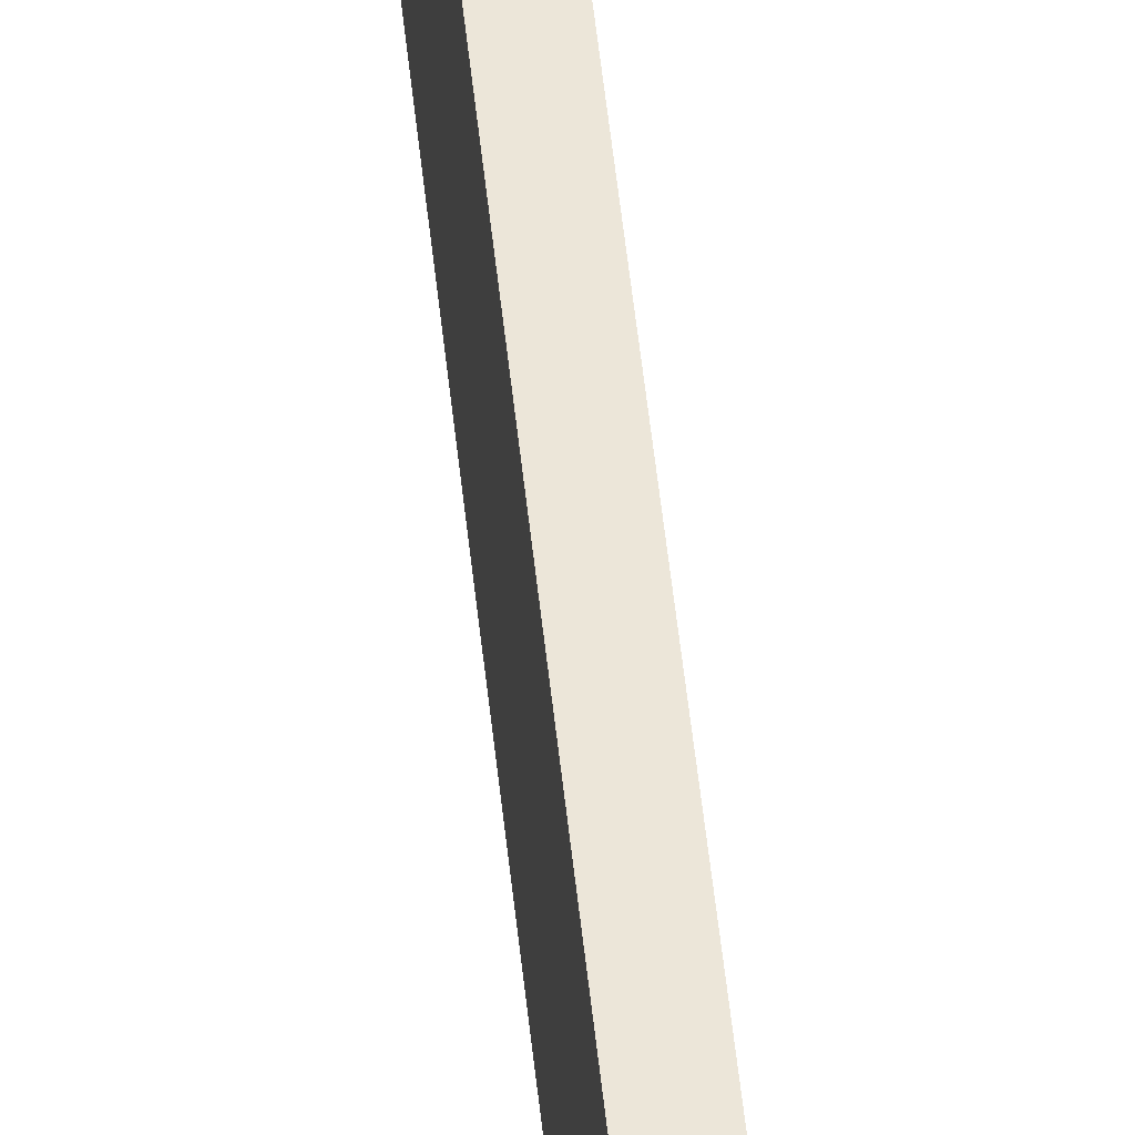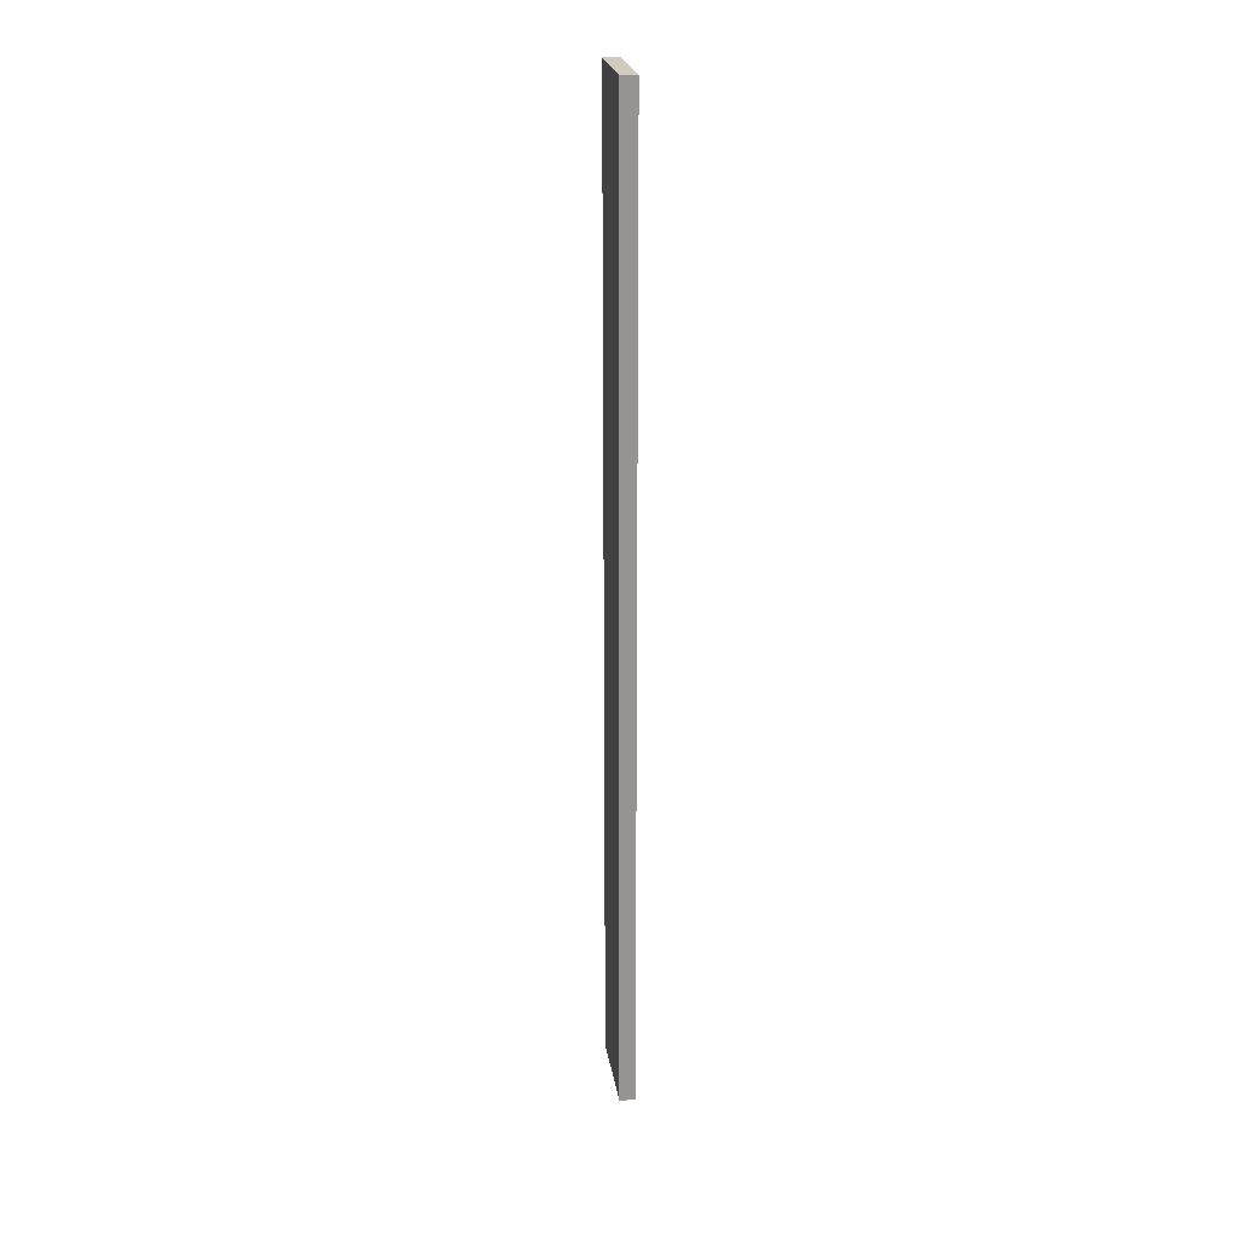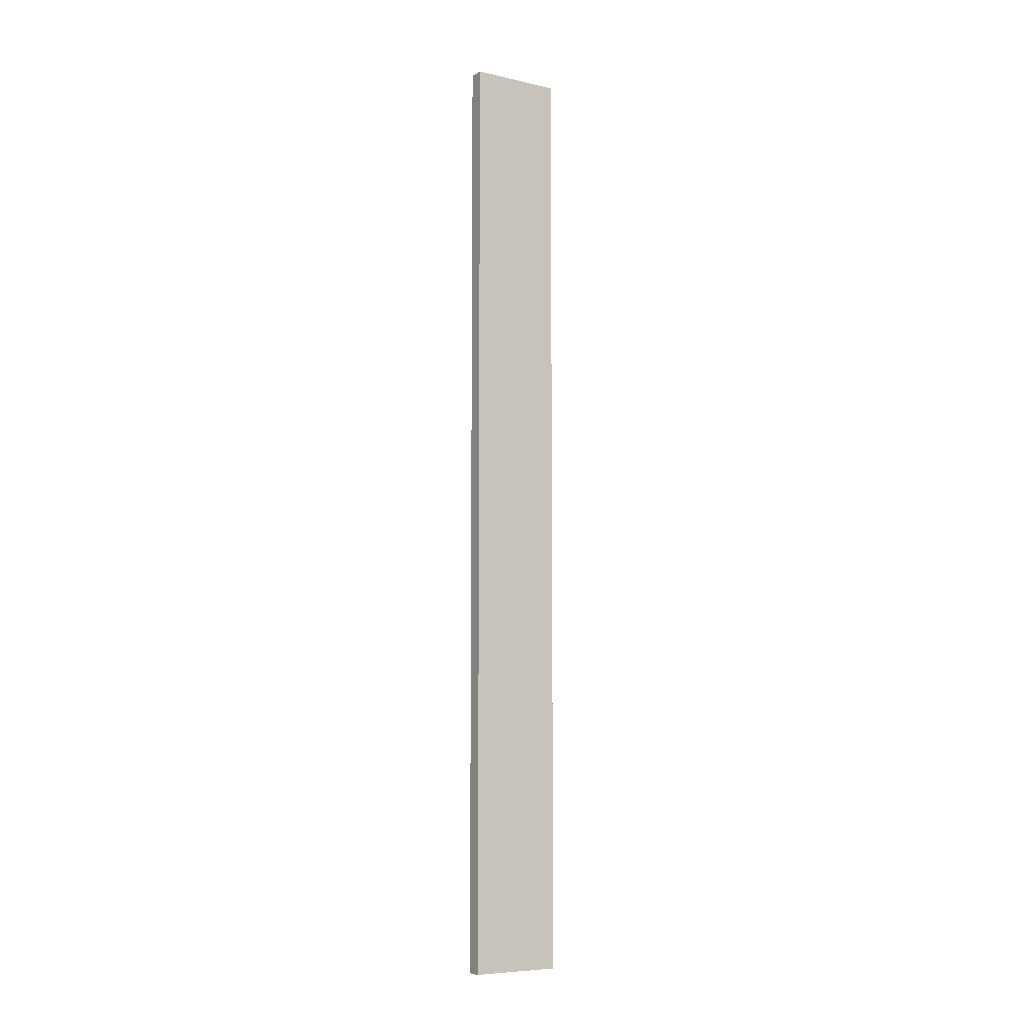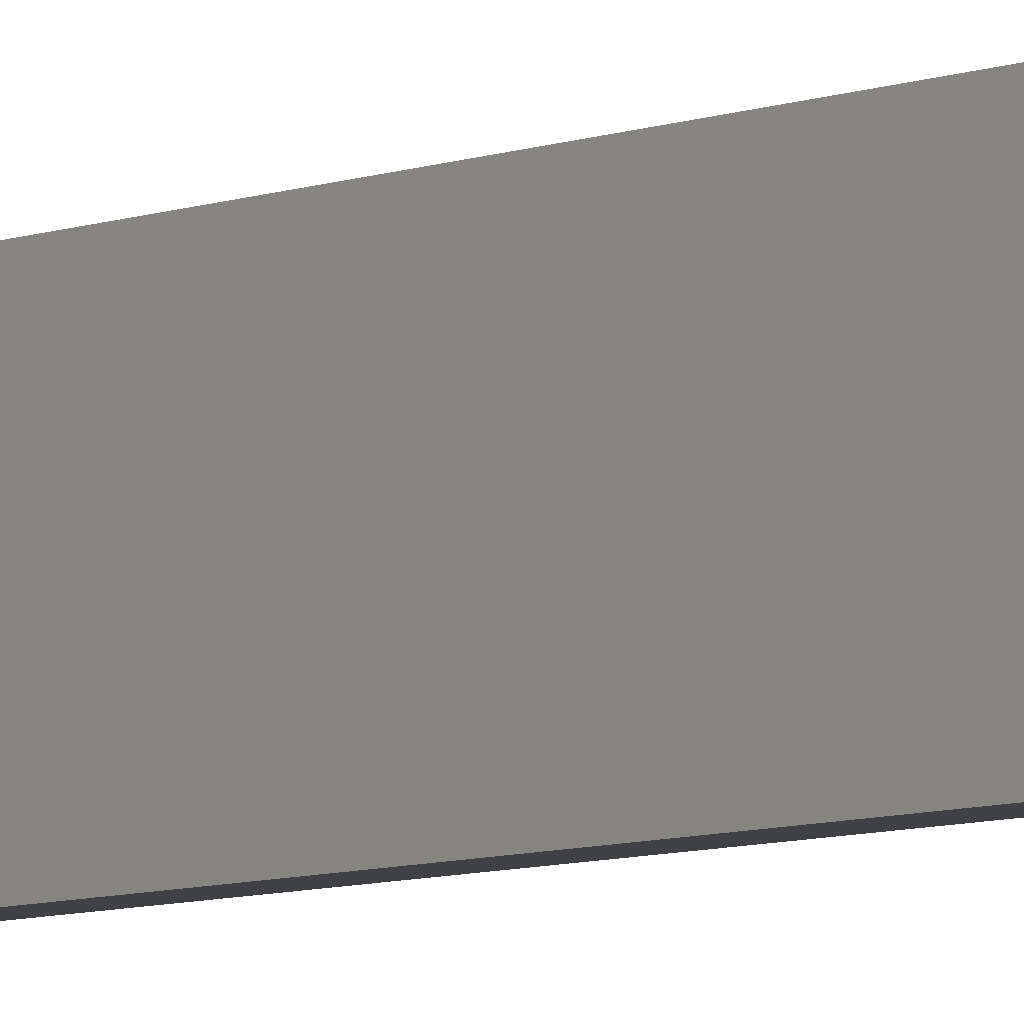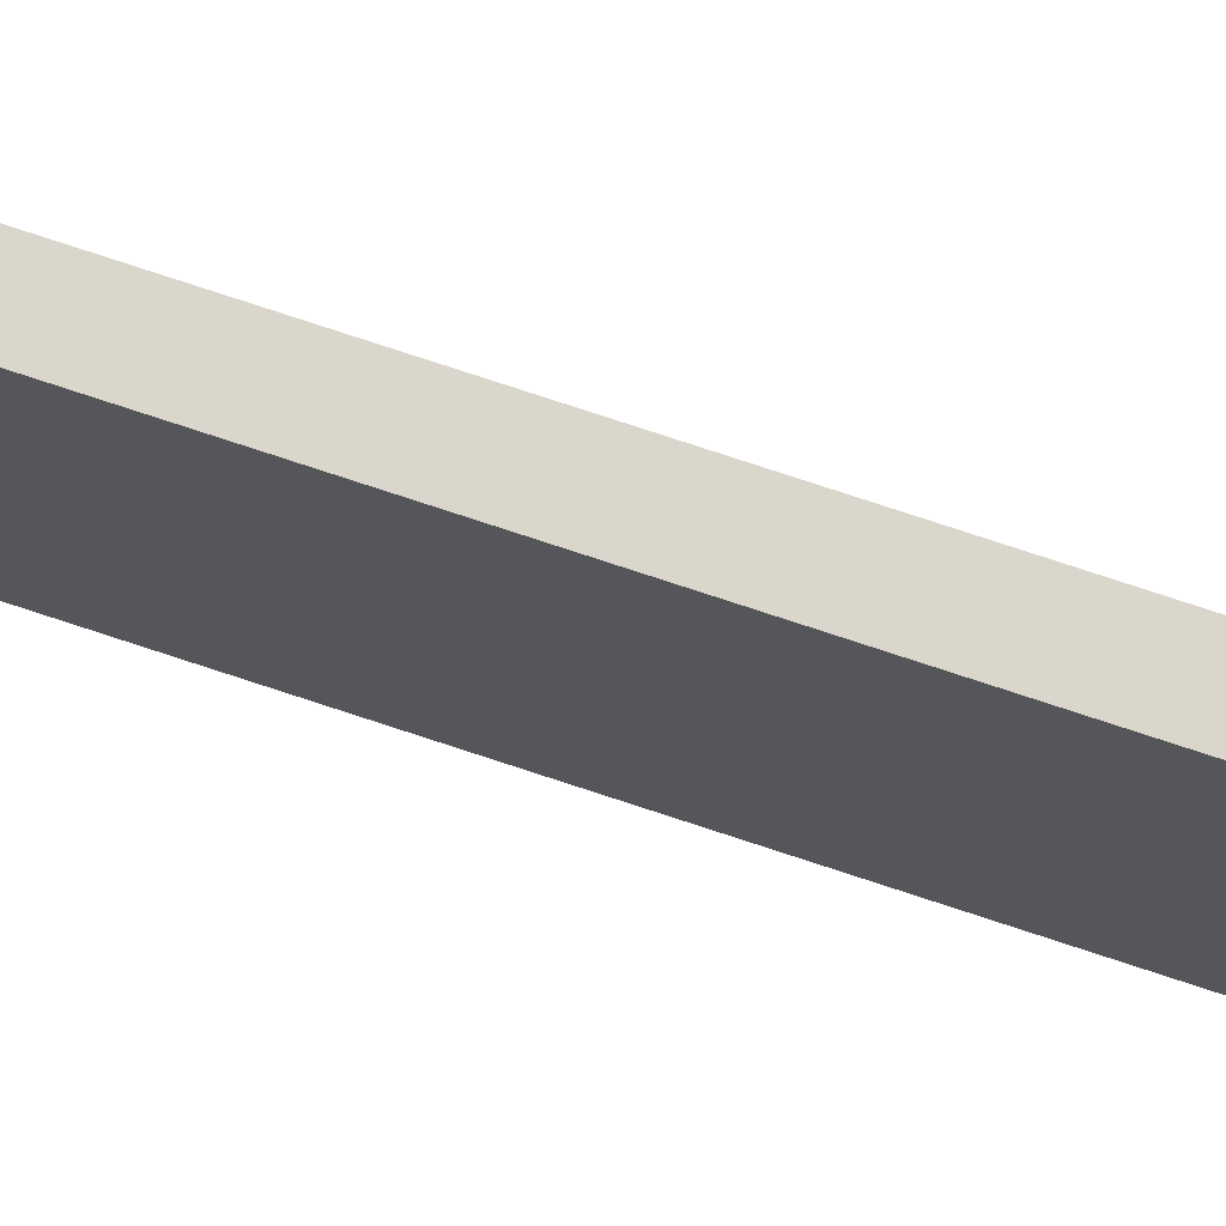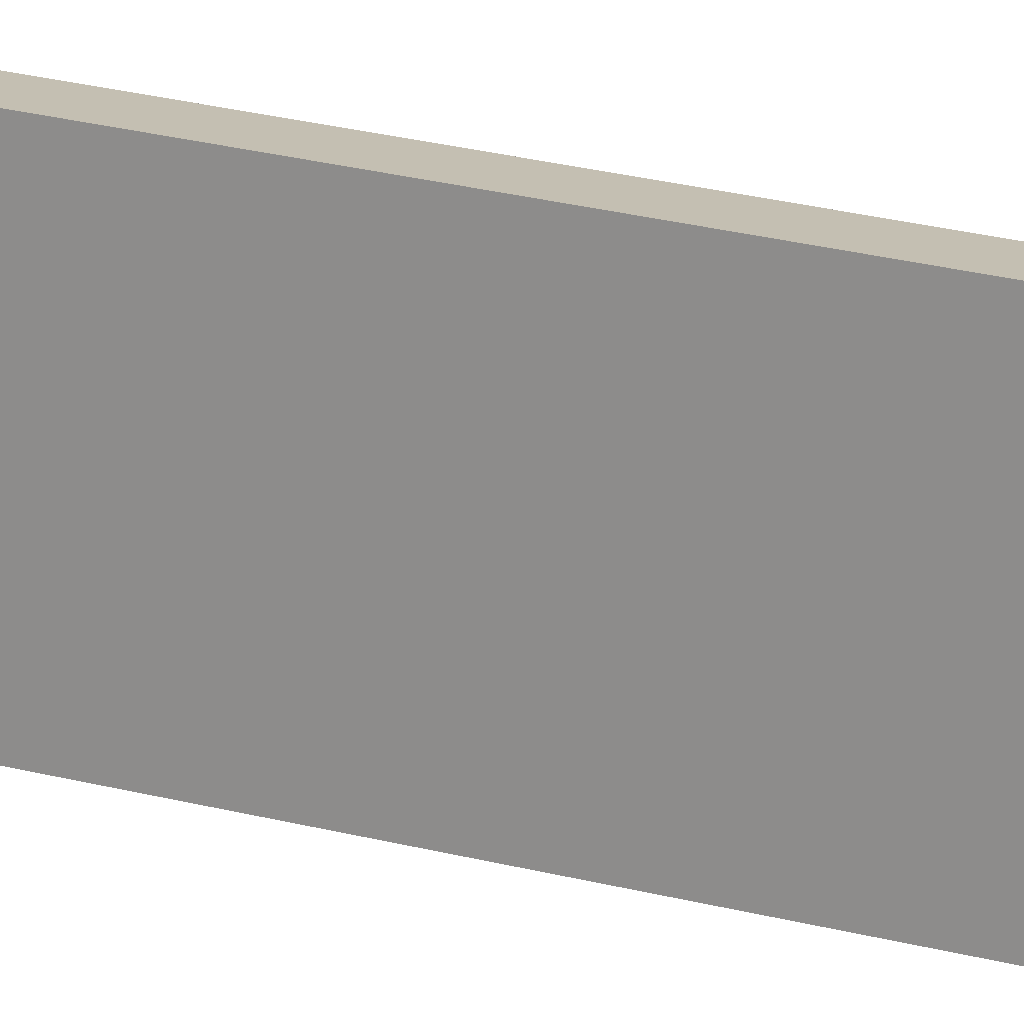
<metadata>
{"format":"obj","ext":"obj","renderer":"f3d","projection":"perspective","resolution":1024,"background":"white","views":[{"elev":48.6,"azim":-5.6,"up":"+Y"},{"elev":23.3,"azim":171.3,"up":"+Z"},{"elev":-7.3,"azim":57.3,"up":"+Z"},{"elev":-5.5,"azim":-34.9,"up":"+Y"},{"elev":73.6,"azim":-71.5,"up":"+Y"},{"elev":17.6,"azim":-59.0,"up":"+Y"}]}
</metadata>
<code>
o Group21/mesh41/mesh41-geometry#mesh41-geometry
v -0.8143 0.0224 -0.1979
v -0.8111 0.002751 -0.1979
v -0.8143 0.002751 -0.1979
v -0.8111 0.0224 -0.1979
v -0.8143 0.002751 0.005133
v -0.8111 0.0224 0.005133
v -0.8111 0.002751 0.005133
v -0.8143 0.0224 0.005133
f 1 2 3
f 2 1 4
f 3 2 1
f 4 1 2
f 2 5 3
f 3 5 2
f 5 1 3
f 3 1 5
f 1 6 4
f 4 6 1
f 6 2 4
f 4 2 6
f 5 2 7
f 7 2 5
f 1 5 8
f 8 5 1
f 6 1 8
f 8 1 6
f 2 6 7
f 7 6 2
f 6 5 7
f 7 5 6
f 5 6 8
f 8 6 5

</code>
